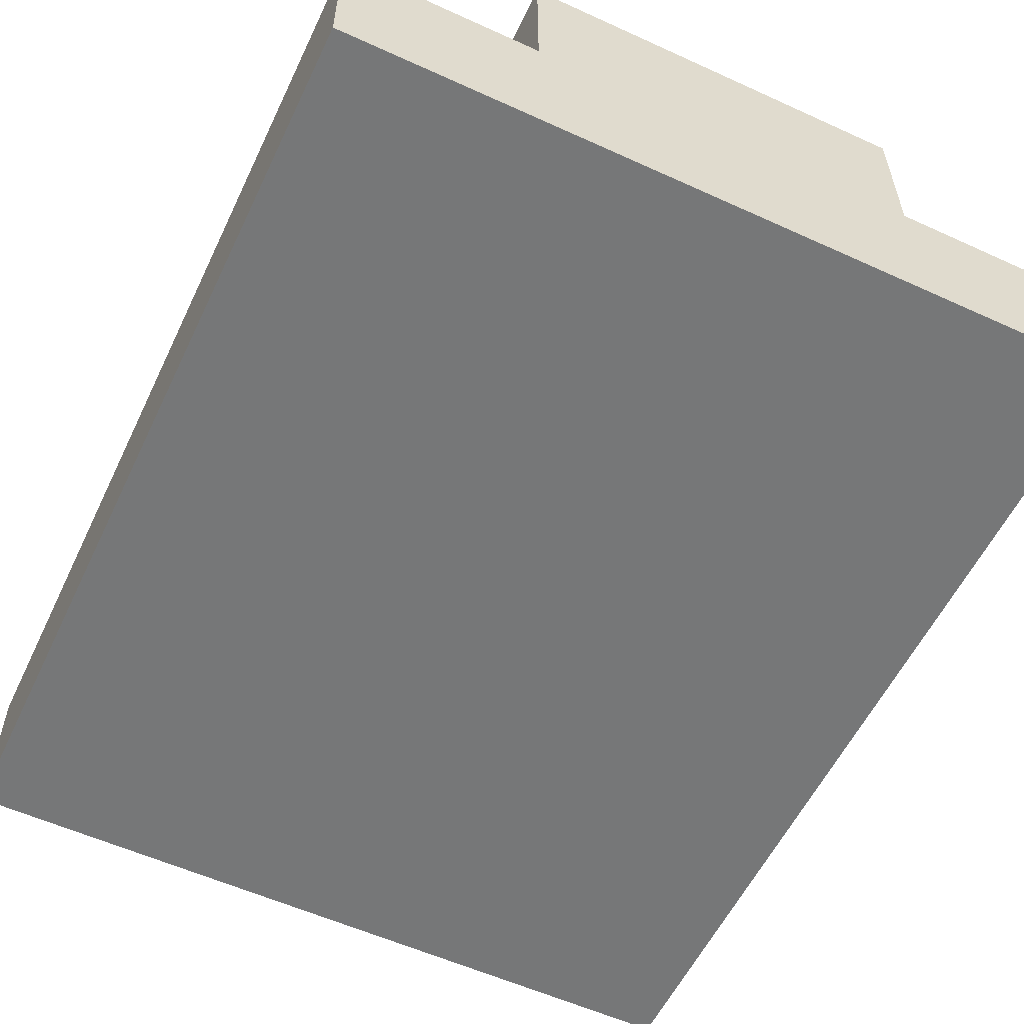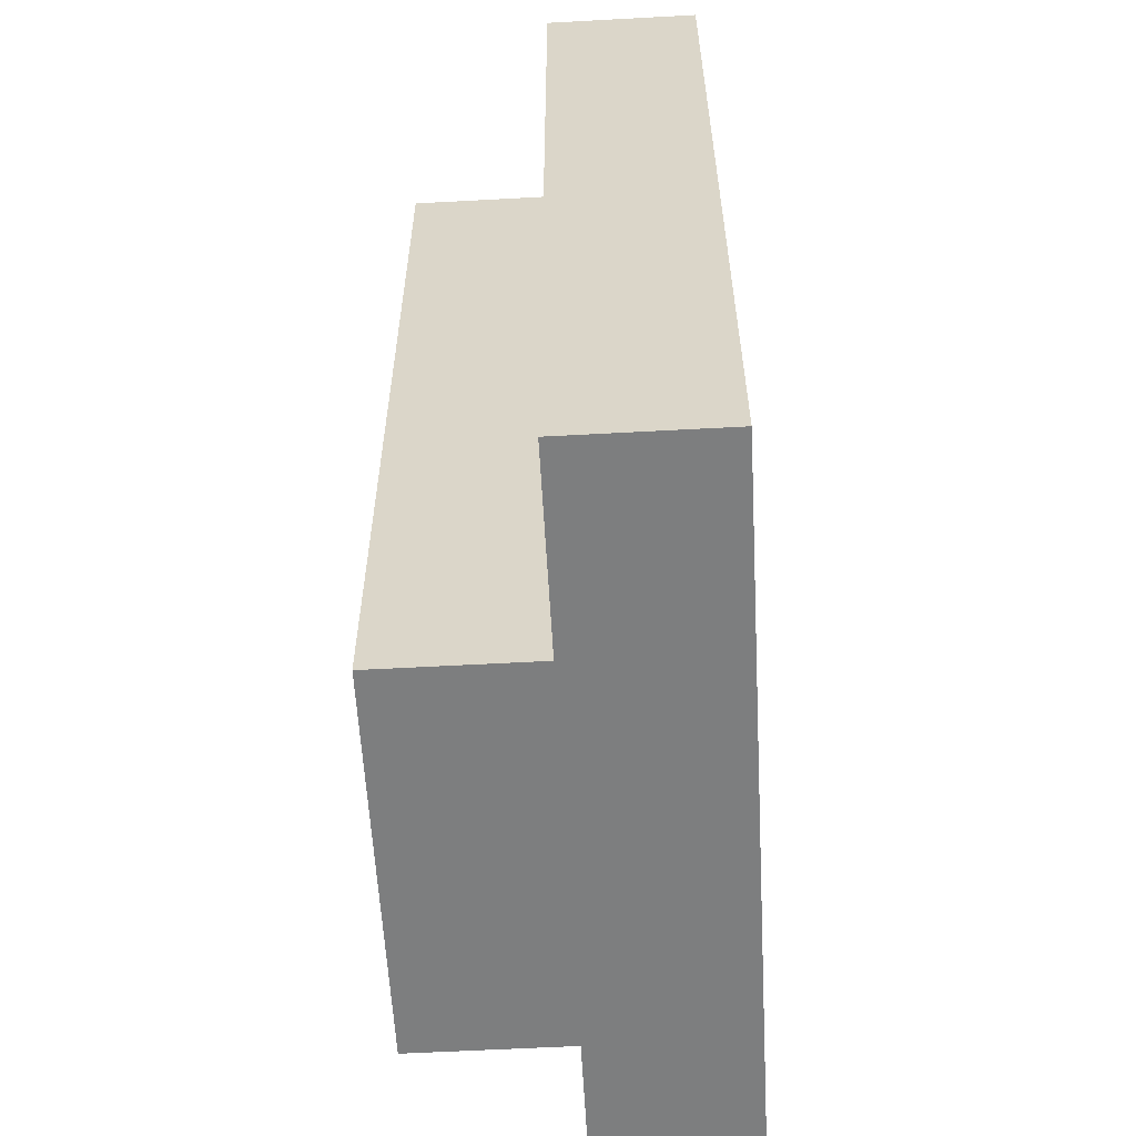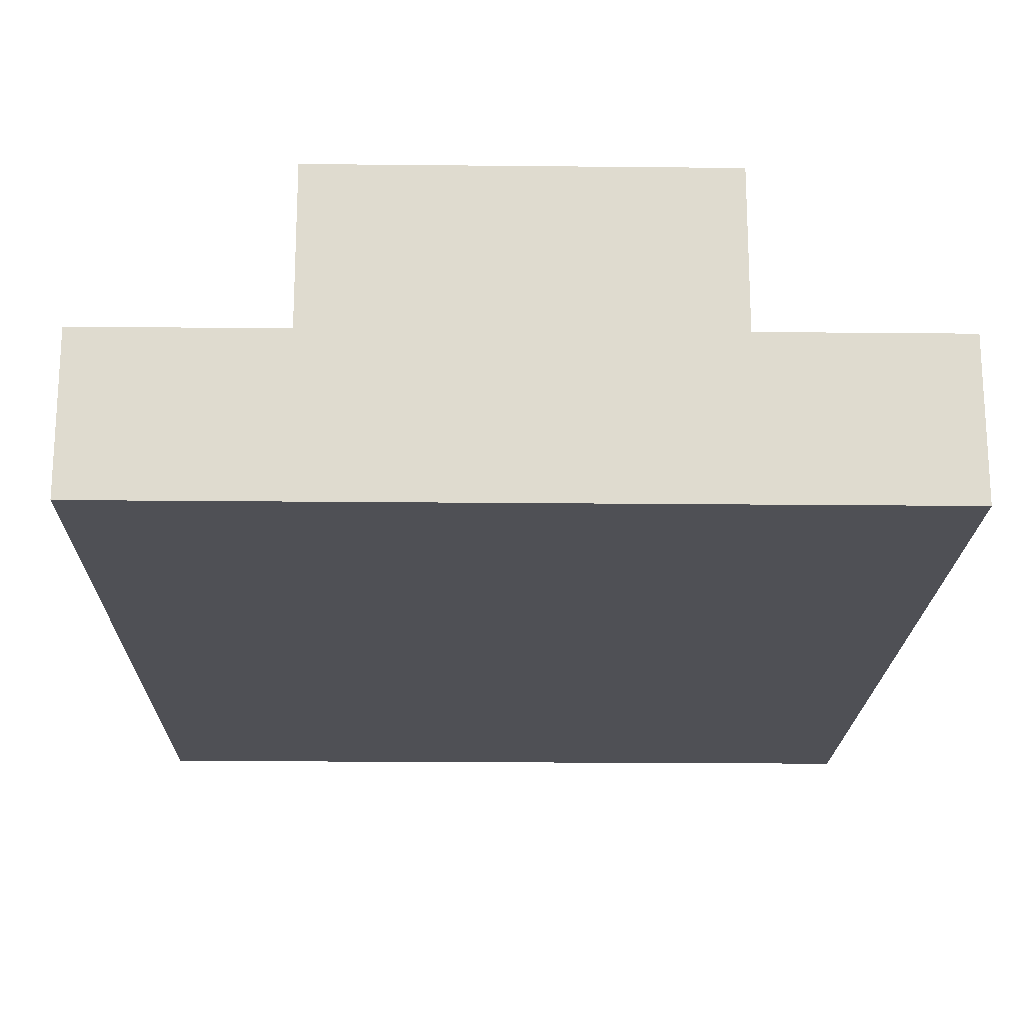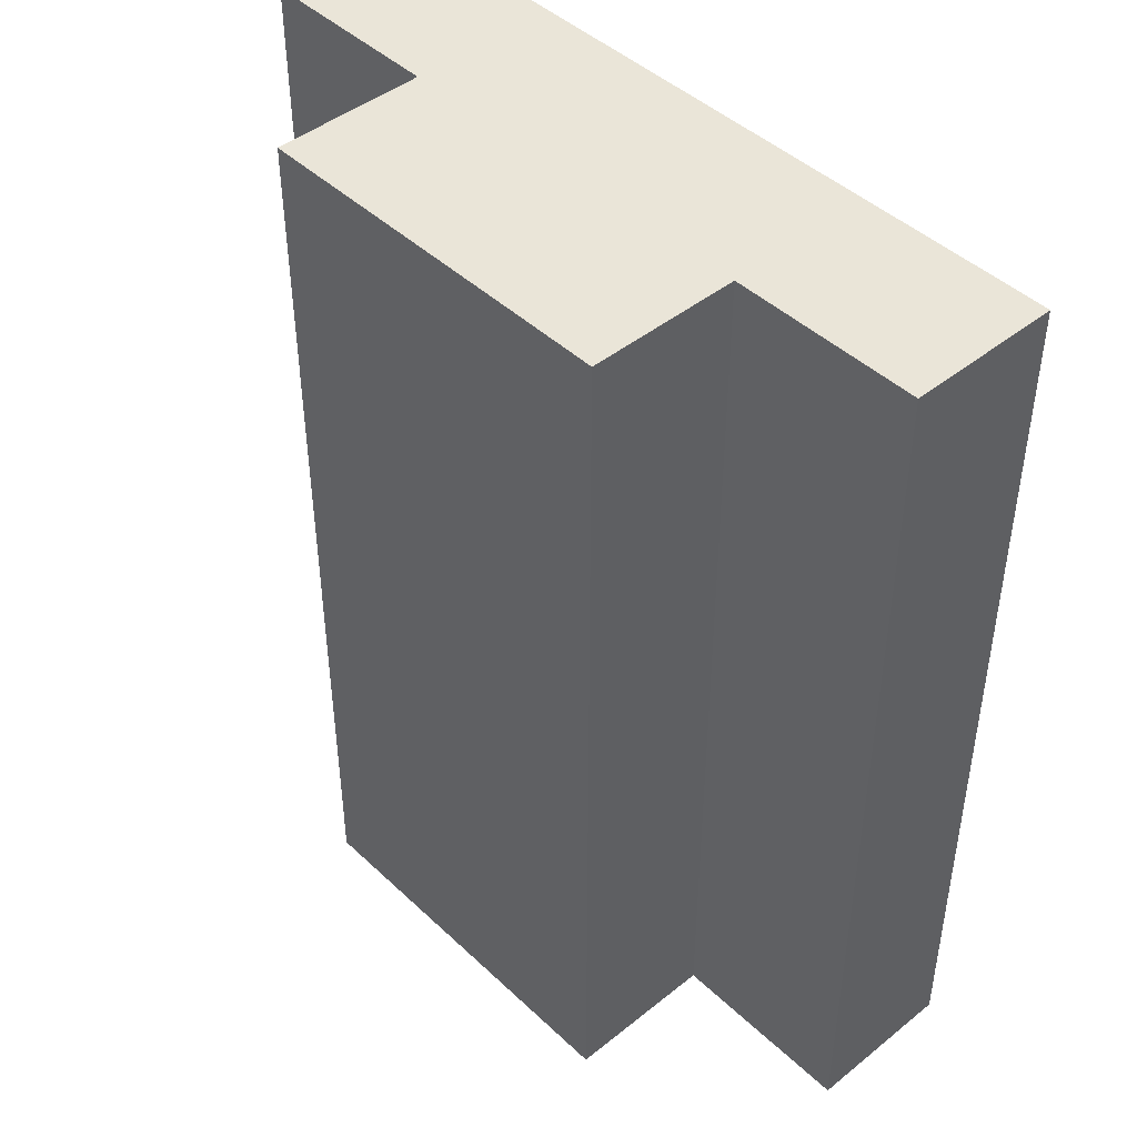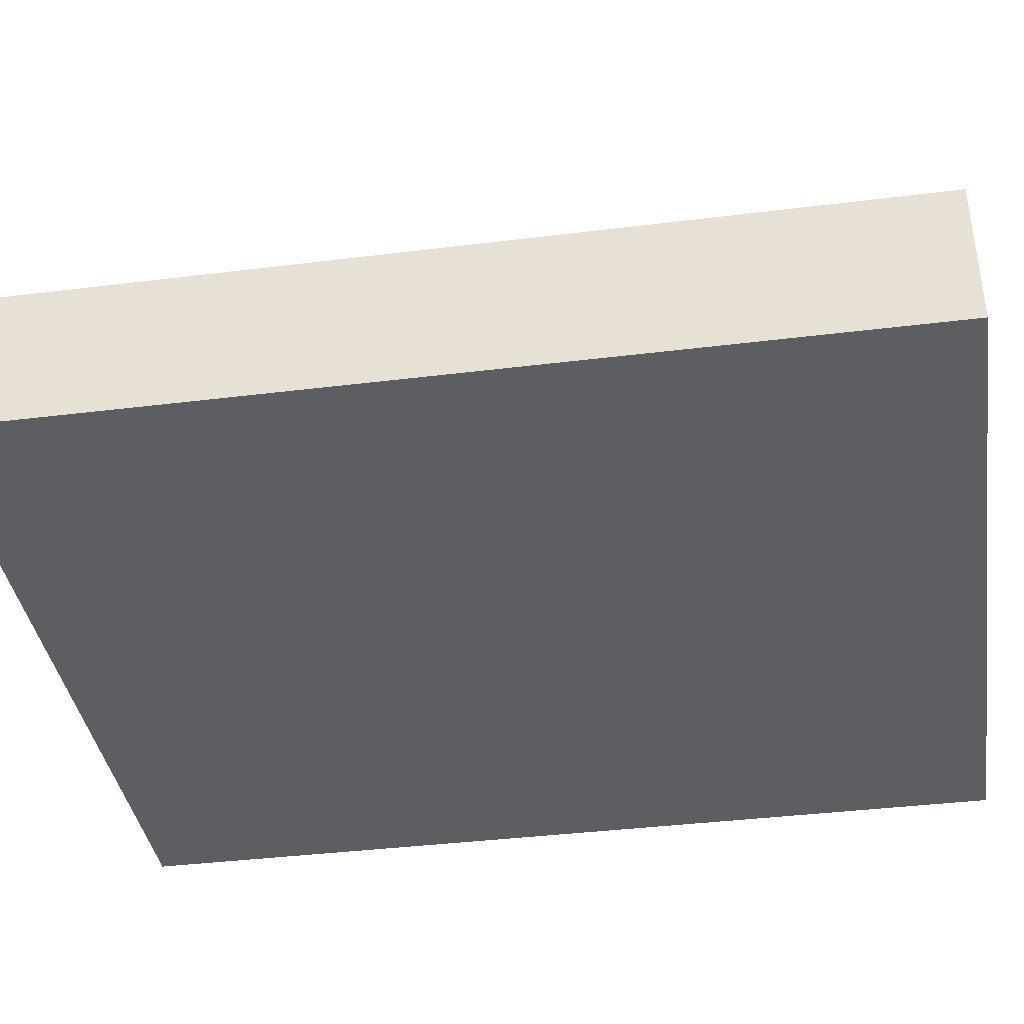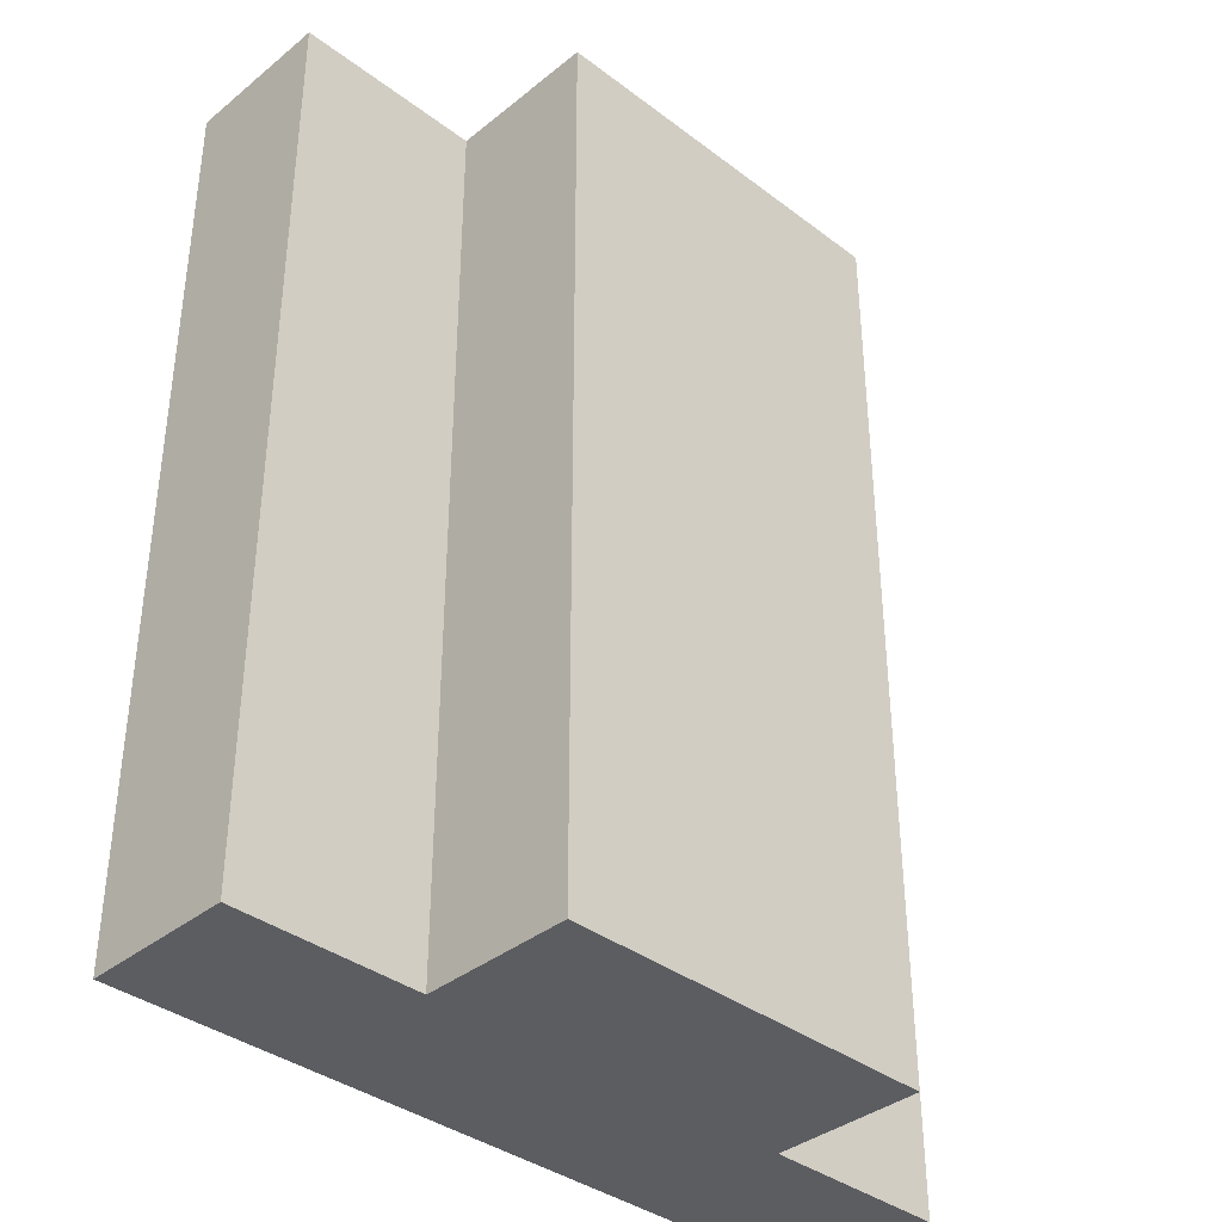
<metadata>
{"format":"obj","ext":"obj","renderer":"f3d","projection":"perspective","resolution":1024,"background":"white","views":[{"elev":-57.0,"azim":154.6,"up":"+Y"},{"elev":-59.3,"azim":-86.8,"up":"+Z"},{"elev":-19.3,"azim":-1.1,"up":"+Y"},{"elev":45.0,"azim":-132.8,"up":"+Z"},{"elev":-38.7,"azim":98.9,"up":"+Y"},{"elev":-37.2,"azim":135.9,"up":"+Z"}]}
</metadata>
<code>
o cube
v 0.3125 0.125 0.375
v 0.3125 0.125 -0.375
v 0.3125 0 0.375
v 0.3125 0 -0.375
v 0 0.125 -0.375
v 0 0.125 0.375
v 0 0 -0.375
v 0 0 0.375
f 1 3 2
f 3 4 2
f 5 6 2
f 6 1 2
f 8 7 3
f 7 4 3
f 6 8 1
f 8 3 1
f 2 4 5
f 4 7 5
o cube
v 0 0.125 0.375
v 0 0.125 -0.375
v 0 0 0.375
v 0 0 -0.375
v -0.3125 0.125 -0.375
v -0.3125 0.125 0.375
v -0.3125 0 -0.375
v -0.3125 0 0.375
f 13 15 14
f 15 16 14
f 13 14 10
f 14 9 10
f 16 15 11
f 15 12 11
f 14 16 9
f 16 11 9
f 10 12 13
f 12 15 13
o cube
v 0.1562 0.25 0.375
v 0.1562 0.25 -0.375
v 0.1562 0.125 0.375
v 0.1562 0.125 -0.375
v -0.1562 0.25 -0.375
v -0.1562 0.25 0.375
v -0.1562 0.125 -0.375
v -0.1562 0.125 0.375
f 17 19 18
f 19 20 18
f 21 23 22
f 23 24 22
f 21 22 18
f 22 17 18
f 22 24 17
f 24 19 17
f 18 20 21
f 20 23 21

</code>
